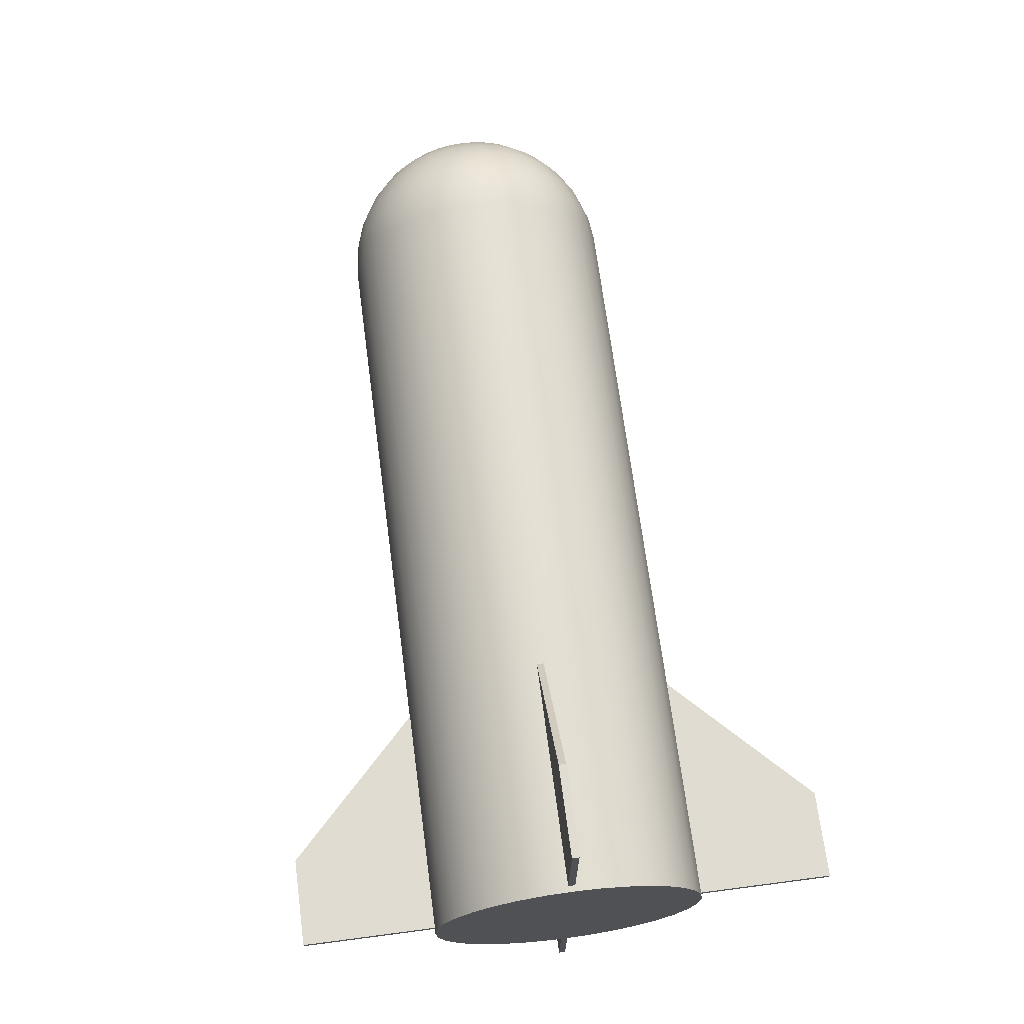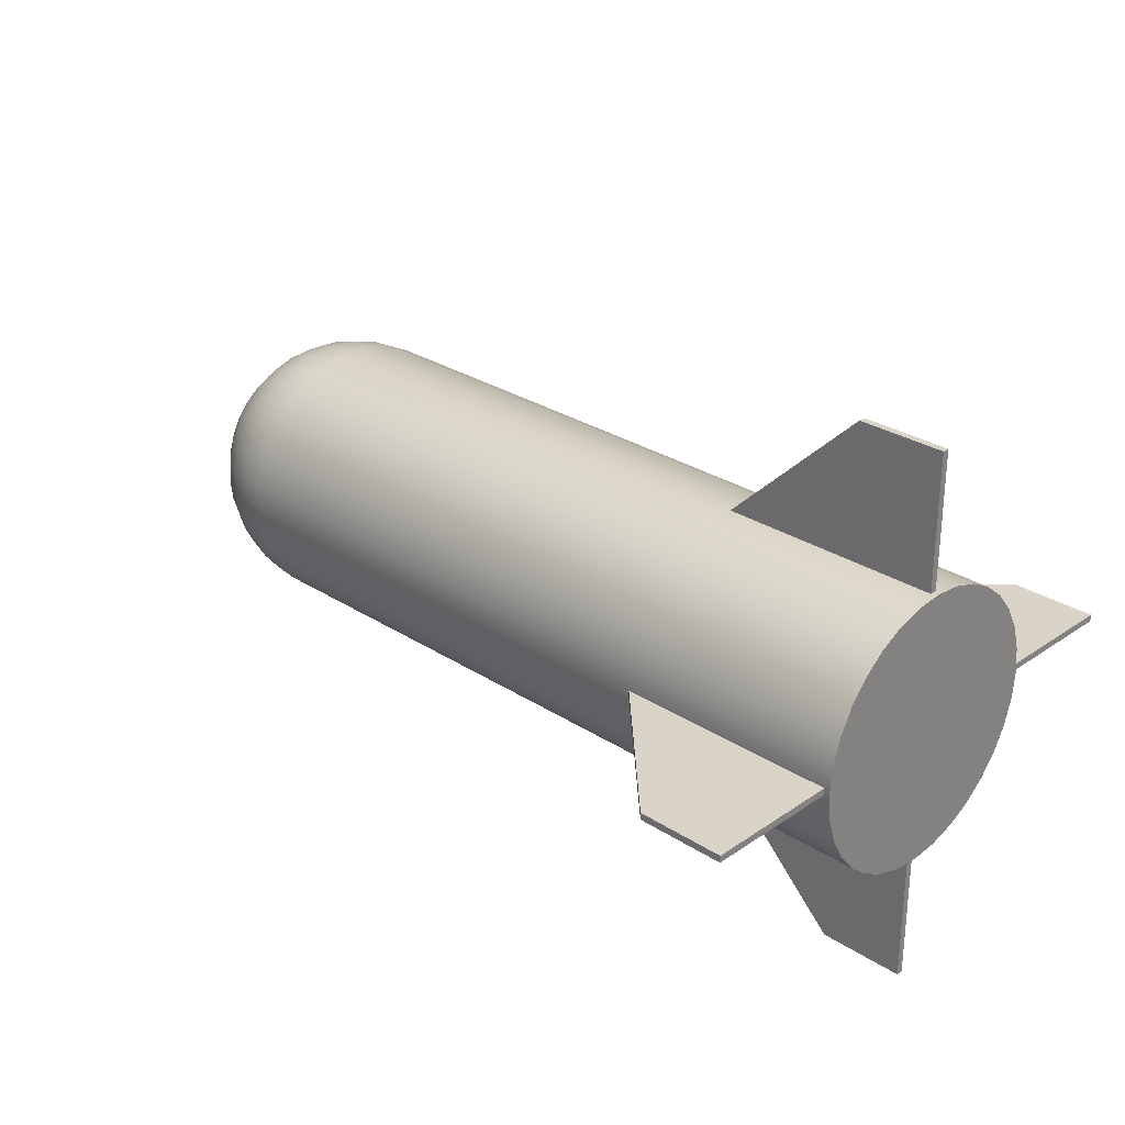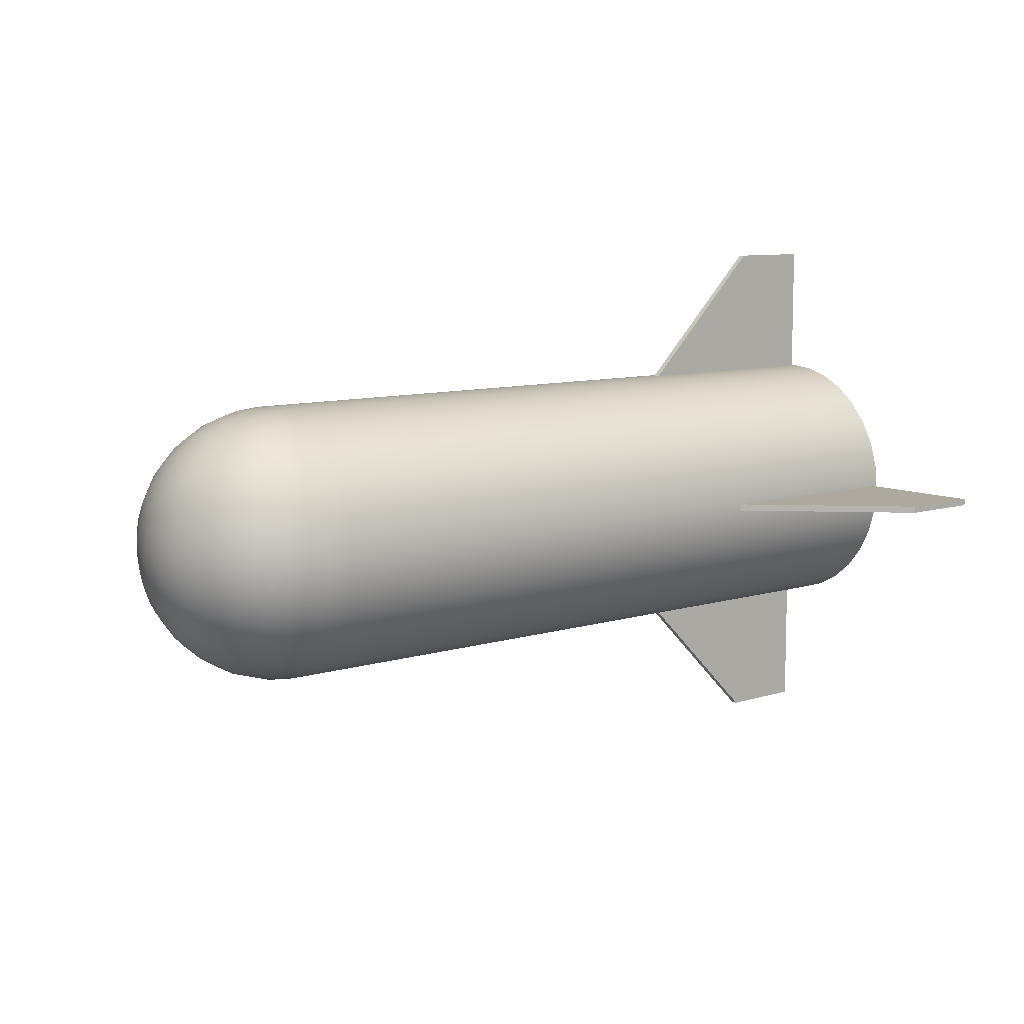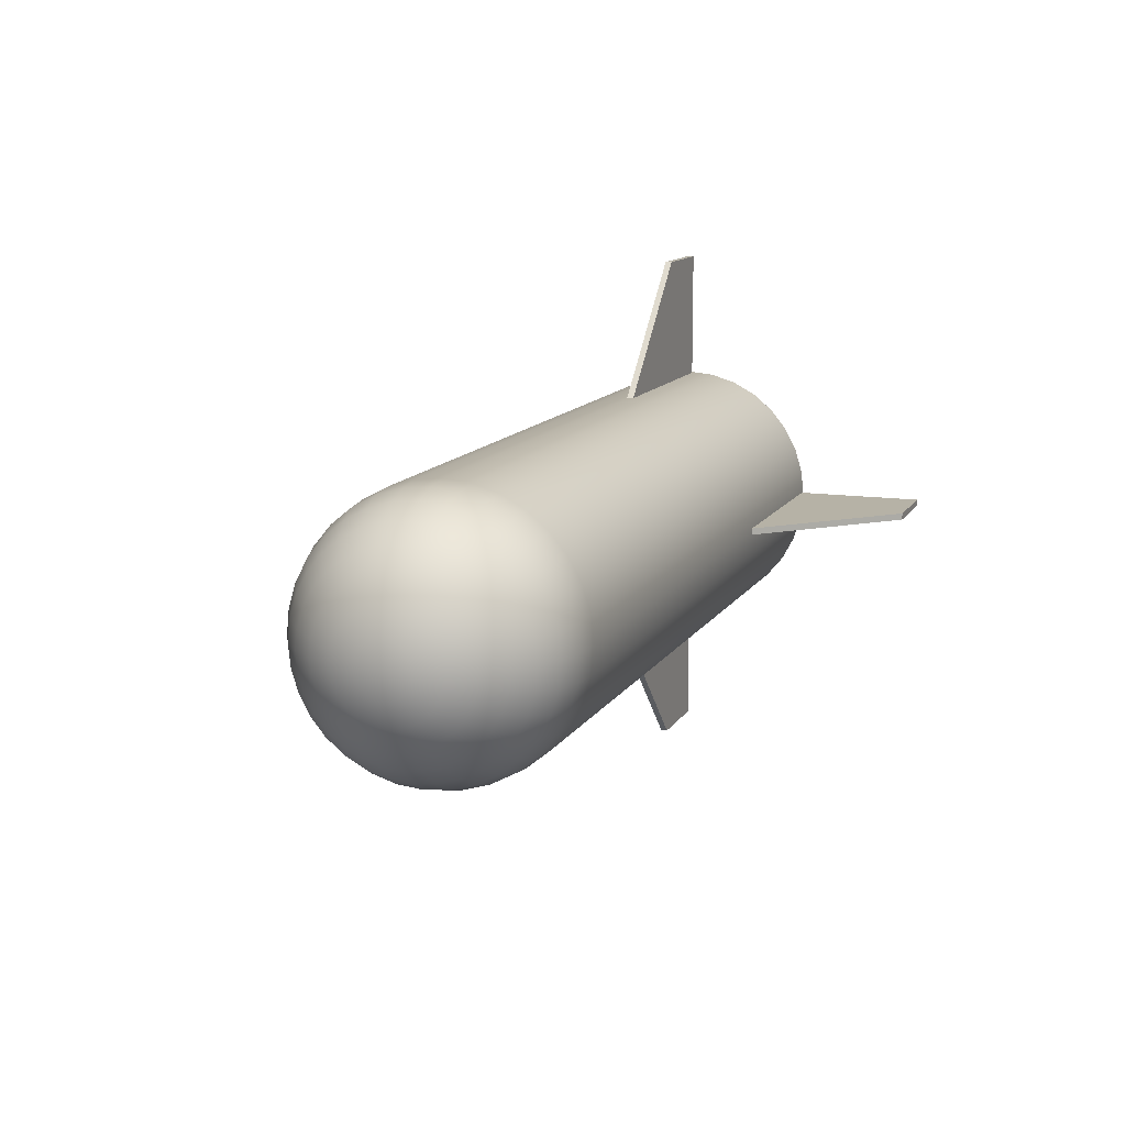
<metadata>
{"format":"obj","ext":"obj","renderer":"f3d","projection":"perspective","resolution":1024,"background":"white","views":[{"elev":69.2,"azim":-97.5,"up":"+Y"},{"elev":28.5,"azim":-135.9,"up":"+Z"},{"elev":9.0,"azim":140.4,"up":"+Z"},{"elev":12.2,"azim":109.5,"up":"+Z"}]}
</metadata>
<code>
v 0.1017 0 0.02023
v 0.09583 0 0.03969
v 0.08624 0 0.05763
v 0.07334 0 0.07334
v 0.05763 0 0.08624
v 0.03969 0 0.09583
v 0.02023 0 0.1017
v 0 0 0.1037
v 0.1017 0.003948 0.01985
v 0.09583 0.007744 0.03893
v 0.08624 0.01124 0.05652
v 0.07334 0.01431 0.07193
v 0.05763 0.01682 0.08458
v 0.03969 0.01869 0.09398
v 0.02023 0.01985 0.09977
v -0 0.02023 0.1017
v 0.1017 0.007744 0.01869
v 0.09583 0.01519 0.03667
v 0.08624 0.02205 0.05324
v 0.07334 0.02807 0.06776
v 0.05763 0.033 0.07968
v 0.03969 0.03667 0.08853
v 0.02023 0.03893 0.09398
v -0 0.03969 0.09583
v 0.1017 0.01124 0.01682
v 0.09583 0.02205 0.033
v 0.08624 0.03202 0.04791
v 0.07334 0.04075 0.06098
v 0.05763 0.04791 0.07171
v 0.03969 0.05324 0.07968
v 0.02023 0.05652 0.08458
v -0 0.05763 0.08624
v 0.1017 0.01431 0.01431
v 0.09583 0.02807 0.02807
v 0.08624 0.04075 0.04075
v 0.07334 0.05186 0.05186
v 0.05763 0.06098 0.06098
v 0.03969 0.06776 0.06776
v 0.02023 0.07193 0.07193
v -0 0.07334 0.07334
v 0.1017 0.01682 0.01124
v 0.09583 0.033 0.02205
v 0.08624 0.04791 0.03202
v 0.07334 0.06098 0.04075
v 0.05763 0.07171 0.04791
v 0.03969 0.07968 0.05324
v 0.02023 0.08458 0.05652
v -0 0.08624 0.05763
v 0.1017 0.01869 0.007744
v 0.09583 0.03667 0.01519
v 0.08624 0.05324 0.02205
v 0.07334 0.06776 0.02807
v 0.05763 0.07968 0.033
v 0.03969 0.08853 0.03667
v 0.02023 0.09398 0.03893
v -0 0.09583 0.03969
v 0.1017 0.01985 0.003948
v 0.09583 0.03893 0.007744
v 0.08624 0.05652 0.01124
v 0.07334 0.07193 0.01431
v 0.05763 0.08458 0.01682
v 0.03969 0.09398 0.01869
v 0.02023 0.09977 0.01985
v -0 0.1017 0.02023
v 0.1017 0.02023 -0
v 0.09583 0.03969 -0
v 0.08624 0.05763 -0
v 0.07334 0.07334 -0
v 0.05763 0.08624 -0
v 0.03969 0.09583 -0
v 0.02023 0.1017 -0
v 0 0.1037 -0
v 0.1017 0.01985 -0.003948
v 0.09583 0.03893 -0.007744
v 0.08624 0.05652 -0.01124
v 0.07334 0.07193 -0.01431
v 0.05763 0.08458 -0.01682
v 0.03969 0.09398 -0.01869
v 0.02023 0.09977 -0.01985
v 0 0.1017 -0.02023
v 0.1017 0.01869 -0.007744
v 0.09583 0.03667 -0.01519
v 0.08624 0.05324 -0.02205
v 0.07334 0.06776 -0.02807
v 0.05763 0.07968 -0.033
v 0.03969 0.08853 -0.03667
v 0.02023 0.09398 -0.03893
v 0 0.09583 -0.03969
v 0.1017 0.01682 -0.01124
v 0.09583 0.033 -0.02205
v 0.08624 0.04791 -0.03202
v 0.07334 0.06098 -0.04075
v 0.05763 0.07171 -0.04791
v 0.03969 0.07968 -0.05324
v 0.02023 0.08458 -0.05652
v 0 0.08624 -0.05763
v 0.1017 0.01431 -0.01431
v 0.09583 0.02807 -0.02807
v 0.08624 0.04075 -0.04075
v 0.07334 0.05186 -0.05186
v 0.05763 0.06098 -0.06098
v 0.03969 0.06776 -0.06776
v 0.02023 0.07193 -0.07193
v 0 0.07334 -0.07334
v 0.1017 0.01124 -0.01682
v 0.09583 0.02205 -0.033
v 0.08624 0.03202 -0.04791
v 0.07334 0.04075 -0.06098
v 0.05763 0.04791 -0.07171
v 0.03969 0.05324 -0.07968
v 0.02023 0.05652 -0.08458
v 0 0.05763 -0.08624
v 0.1017 0.007744 -0.01869
v 0.09583 0.01519 -0.03667
v 0.08624 0.02205 -0.05324
v 0.07334 0.02807 -0.06776
v 0.05763 0.033 -0.07968
v 0.03969 0.03667 -0.08853
v 0.02023 0.03893 -0.09398
v 0 0.03969 -0.09583
v 0.1017 0.003948 -0.01985
v 0.09583 0.007744 -0.03893
v 0.08624 0.01124 -0.05652
v 0.07334 0.01431 -0.07193
v 0.05763 0.01682 -0.08458
v 0.03969 0.01869 -0.09398
v 0.02023 0.01985 -0.09977
v 0 0.02023 -0.1017
v 0.1017 0 -0.02023
v 0.09583 0 -0.03969
v 0.08624 0 -0.05763
v 0.07334 0 -0.07334
v 0.05763 -0 -0.08624
v 0.03969 0 -0.09583
v 0.02023 -0 -0.1017
v 0 -0 -0.1037
v 0.1017 -0.003948 -0.01985
v 0.09583 -0.007744 -0.03893
v 0.08624 -0.01124 -0.05652
v 0.07334 -0.01431 -0.07193
v 0.05763 -0.01682 -0.08458
v 0.03969 -0.01869 -0.09398
v 0.02023 -0.01985 -0.09977
v 0 -0.02023 -0.1017
v 0.1017 -0.007744 -0.01869
v 0.09583 -0.01519 -0.03667
v 0.08624 -0.02205 -0.05324
v 0.07334 -0.02807 -0.06776
v 0.05763 -0.033 -0.07968
v 0.03969 -0.03667 -0.08853
v 0.02023 -0.03893 -0.09398
v 0 -0.03969 -0.09583
v 0.1017 -0.01124 -0.01682
v 0.09583 -0.02205 -0.033
v 0.08624 -0.03202 -0.04791
v 0.07334 -0.04075 -0.06098
v 0.05763 -0.04791 -0.07171
v 0.03969 -0.05324 -0.07968
v 0.02023 -0.05652 -0.08458
v 0 -0.05763 -0.08624
v 0.1017 -0.01431 -0.01431
v 0.09583 -0.02807 -0.02807
v 0.08624 -0.04075 -0.04075
v 0.07334 -0.05186 -0.05186
v 0.05763 -0.06098 -0.06098
v 0.03969 -0.06776 -0.06776
v 0.02023 -0.07193 -0.07193
v 0 -0.07334 -0.07334
v 0.1017 -0.01682 -0.01124
v 0.09583 -0.033 -0.02205
v 0.08624 -0.04791 -0.03202
v 0.07334 -0.06098 -0.04075
v 0.05763 -0.07171 -0.04791
v 0.03969 -0.07968 -0.05324
v 0.02023 -0.08458 -0.05652
v 0 -0.08624 -0.05763
v 0.1017 -0.01869 -0.007744
v 0.09583 -0.03667 -0.01519
v 0.08624 -0.05324 -0.02205
v 0.07334 -0.06776 -0.02807
v 0.05763 -0.07968 -0.033
v 0.03969 -0.08853 -0.03667
v 0.02023 -0.09398 -0.03893
v 0 -0.09583 -0.03969
v 0.1017 -0.01985 -0.003948
v 0.09583 -0.03893 -0.007744
v 0.08624 -0.05652 -0.01124
v 0.07334 -0.07193 -0.01431
v 0.05763 -0.08458 -0.01682
v 0.03969 -0.09398 -0.01869
v 0.02023 -0.09977 -0.01985
v 0 -0.1017 -0.02023
v 0.1017 -0.02023 -0
v 0.09583 -0.03969 -0
v 0.08624 -0.05763 -0
v 0.07334 -0.07334 -0
v 0.05763 -0.08624 -0
v 0.03969 -0.09583 -0
v 0.02023 -0.1017 -0
v 0 -0.1037 -0
v 0.1017 -0.01985 0.003948
v 0.09583 -0.03893 0.007744
v 0.08624 -0.05652 0.01124
v 0.07334 -0.07193 0.01431
v 0.05763 -0.08458 0.01682
v 0.03969 -0.09398 0.01869
v 0.02023 -0.09977 0.01985
v 0 -0.1017 0.02023
v 0.1017 -0.01869 0.007744
v 0.09583 -0.03667 0.01519
v 0.08624 -0.05324 0.02205
v 0.07334 -0.06776 0.02807
v 0.05763 -0.07968 0.033
v 0.03969 -0.08853 0.03667
v 0.02023 -0.09398 0.03893
v 0 -0.09583 0.03969
v 0.1017 -0.01682 0.01124
v 0.09583 -0.033 0.02205
v 0.08624 -0.04791 0.03202
v 0.07334 -0.06098 0.04075
v 0.05763 -0.07171 0.04791
v 0.03969 -0.07968 0.05324
v 0.02023 -0.08458 0.05652
v 0 -0.08624 0.05763
v -0.5694 -0.02023 0.1017
v -0.5694 -0.03969 0.09583
v -0.5694 -0.05763 0.08624
v -0.5694 -0.07334 0.07334
v 0.1017 -0.01431 0.01431
v 0.09583 -0.02807 0.02807
v 0.08624 -0.04075 0.04075
v 0.07334 -0.05186 0.05186
v 0.05763 -0.06098 0.06098
v 0.03969 -0.06776 0.06776
v 0.02023 -0.07193 0.07193
v 0 -0.07334 0.07334
v -0.5694 -0.08624 0.05763
v -0.5694 -0.09583 0.03969
v -0.5694 -0.1017 0.02023
v -0.5694 -0.1037 -0
v -0.5694 -0.1017 -0.02023
v -0.5694 -0.09583 -0.03969
v -0.5694 -0.08624 -0.05763
v 0.1017 -0.01124 0.01682
v 0.09583 -0.02205 0.033
v 0.08624 -0.03202 0.04791
v 0.07334 -0.04075 0.06098
v 0.05763 -0.04791 0.07171
v 0.03969 -0.05324 0.07968
v 0.02023 -0.05652 0.08458
v 0 -0.05763 0.08624
v -0.5694 -0.07334 -0.07334
v -0.5694 -0.05763 -0.08624
v -0.5694 -0.03969 -0.09583
v -0.5694 -0.02023 -0.1017
v -0.5694 -0 -0.1037
v -0.5694 0.02023 -0.1017
v -0.5694 0.03969 -0.09583
v 0.1037 0 0
v 0.1017 -0.007744 0.01869
v 0.09583 -0.01519 0.03667
v 0.08624 -0.02205 0.05324
v 0.07334 -0.02807 0.06776
v 0.05763 -0.033 0.07968
v 0.03969 -0.03667 0.08853
v 0.02023 -0.03893 0.09398
v 0 -0.03969 0.09583
v -0.5694 0.05763 -0.08624
v -0.5694 0.07334 -0.07334
v -0.5694 0.08624 -0.05763
v -0.5694 0.09583 -0.03969
v -0.5694 0.1017 -0.02023
v -0.5694 0.1037 -0
v -0.5694 0.1017 0.02023
v 0.1017 -0.003948 0.01985
v 0.09583 -0.007744 0.03893
v 0.08624 -0.01124 0.05652
v 0.07334 -0.01431 0.07193
v 0.05763 -0.01682 0.08458
v 0.03969 -0.01869 0.09398
v 0.02023 -0.01985 0.09977
v 0 -0.02023 0.1017
v -0.5694 0.09583 0.03969
v -0.5694 0.08624 0.05763
v -0.5694 0.07334 0.07334
v -0.5694 0.05763 0.08624
v -0.5694 0.03969 0.09583
v -0.5694 0.02023 0.1017
v -0.5694 -0 0.1037
v -0.5694 0 -0
v -0.5649 0.1027 0.002593
v -0.5649 0.205 0.002593
v -0.3953 0.1027 0.002593
v -0.4994 0.205 0.002593
v -0.5649 0.1027 -0.002593
v -0.4994 0.002593 -0.205
v -0.3953 0.002593 -0.1027
v -0.5649 0.002593 -0.205
v -0.5649 0.002593 -0.1027
v -0.5649 0.205 -0.002593
v -0.3953 0.1027 -0.002593
v -0.4994 0.205 -0.002593
v -0.5649 -0.002593 -0.1027
v -0.5649 -0.002593 -0.205
v -0.3953 -0.002593 -0.1027
v -0.4994 -0.002593 -0.205
v -0.4994 -0.205 -0.002593
v -0.3953 -0.1027 -0.002593
v -0.5649 -0.205 -0.002593
v -0.5649 -0.1027 -0.002593
v -0.5649 -0.1027 0.002593
v -0.5649 -0.205 0.002593
v -0.3953 -0.1027 0.002593
v -0.4994 -0.205 0.002593
v -0.4994 -0.002593 0.205
v -0.3953 -0.002593 0.1027
v -0.5649 -0.002593 0.205
v -0.5649 -0.002593 0.1027
v -0.5649 0.002593 0.1027
v -0.5649 0.002593 0.205
v -0.3953 0.002593 0.1027
v -0.4994 0.002593 0.205
f 7 6 14 15
f 5 4 12 13
f 3 2 10 11
f 8 7 15 16
f 6 5 13 14
f 4 3 11 12
f 2 1 9 10
f 12 11 19 20
f 10 9 17 18
f 15 14 22 23
f 13 12 20 21
f 11 10 18 19
f 16 15 23 24
f 14 13 21 22
f 20 19 27 28
f 18 17 25 26
f 23 22 30 31
f 21 20 28 29
f 19 18 26 27
f 24 23 31 32
f 22 21 29 30
f 28 27 35 36
f 26 25 33 34
f 31 30 38 39
f 29 28 36 37
f 27 26 34 35
f 32 31 39 40
f 30 29 37 38
f 36 35 43 44
f 34 33 41 42
f 39 38 46 47
f 37 36 44 45
f 35 34 42 43
f 40 39 47 48
f 38 37 45 46
f 44 43 51 52
f 42 41 49 50
f 47 46 54 55
f 45 44 52 53
f 43 42 50 51
f 48 47 55 56
f 46 45 53 54
f 52 51 59 60
f 50 49 57 58
f 55 54 62 63
f 53 52 60 61
f 51 50 58 59
f 56 55 63 64
f 54 53 61 62
f 60 59 67 68
f 58 57 65 66
f 63 62 70 71
f 61 60 68 69
f 59 58 66 67
f 64 63 71 72
f 62 61 69 70
f 68 67 75 76
f 66 65 73 74
f 71 70 78 79
f 69 68 76 77
f 67 66 74 75
f 72 71 79 80
f 70 69 77 78
f 76 75 83 84
f 74 73 81 82
f 79 78 86 87
f 77 76 84 85
f 75 74 82 83
f 80 79 87 88
f 78 77 85 86
f 84 83 91 92
f 82 81 89 90
f 87 86 94 95
f 85 84 92 93
f 83 82 90 91
f 88 87 95 96
f 86 85 93 94
f 92 91 99 100
f 90 89 97 98
f 95 94 102 103
f 93 92 100 101
f 91 90 98 99
f 96 95 103 104
f 94 93 101 102
f 100 99 107 108
f 98 97 105 106
f 103 102 110 111
f 101 100 108 109
f 99 98 106 107
f 104 103 111 112
f 102 101 109 110
f 108 107 115 116
f 106 105 113 114
f 111 110 118 119
f 109 108 116 117
f 107 106 114 115
f 112 111 119 120
f 110 109 117 118
f 116 115 123 124
f 114 113 121 122
f 119 118 126 127
f 117 116 124 125
f 115 114 122 123
f 120 119 127 128
f 118 117 125 126
f 124 123 131 132
f 122 121 129 130
f 127 126 134 135
f 125 124 132 133
f 123 122 130 131
f 128 127 135 136
f 126 125 133 134
f 132 131 139 140
f 130 129 137 138
f 135 134 142 143
f 133 132 140 141
f 131 130 138 139
f 136 135 143 144
f 134 133 141 142
f 140 139 147 148
f 138 137 145 146
f 143 142 150 151
f 141 140 148 149
f 139 138 146 147
f 144 143 151 152
f 142 141 149 150
f 148 147 155 156
f 146 145 153 154
f 151 150 158 159
f 149 148 156 157
f 147 146 154 155
f 152 151 159 160
f 150 149 157 158
f 156 155 163 164
f 154 153 161 162
f 159 158 166 167
f 157 156 164 165
f 155 154 162 163
f 160 159 167 168
f 158 157 165 166
f 164 163 171 172
f 162 161 169 170
f 167 166 174 175
f 165 164 172 173
f 163 162 170 171
f 168 167 175 176
f 166 165 173 174
f 172 171 179 180
f 170 169 177 178
f 175 174 182 183
f 173 172 180 181
f 171 170 178 179
f 176 175 183 184
f 174 173 181 182
f 180 179 187 188
f 178 177 185 186
f 183 182 190 191
f 181 180 188 189
f 179 178 186 187
f 184 183 191 192
f 182 181 189 190
f 188 187 195 196
f 186 185 193 194
f 191 190 198 199
f 189 188 196 197
f 187 186 194 195
f 192 191 199 200
f 190 189 197 198
f 196 195 203 204
f 194 193 201 202
f 199 198 206 207
f 197 196 204 205
f 195 194 202 203
f 200 199 207 208
f 198 197 205 206
f 204 203 211 212
f 202 201 209 210
f 207 206 214 215
f 205 204 212 213
f 203 202 210 211
f 208 207 215 216
f 206 205 213 214
f 212 211 219 220
f 136 144 255 256
f 210 209 217 218
f 208 216 238 239
f 215 214 222 223
f 213 212 220 221
f 211 210 218 219
f 48 56 283 284
f 96 104 269 270
f 216 215 223 224
f 214 213 221 222
f 220 219 231 232
f 120 128 257 258
f 218 217 229 230
f 80 88 271 272
f 128 136 256 257
f 88 96 270 271
f 223 222 234 235
f 221 220 232 233
f 219 218 230 231
f 192 200 240 241
f 40 48 284 285
f 200 208 239 240
f 224 223 235 236
f 222 221 233 234
f 232 231 246 247
f 112 120 258 268
f 230 229 244 245
f 160 168 252 253
f 72 80 272 273
f 32 40 285 286
f 235 234 249 250
f 233 232 247 248
f 231 230 245 246
f 184 192 241 242
f 8 16 288 289
f 236 251 227 228
f 236 235 250 251
f 234 233 248 249
f 247 246 262 263
f 176 184 242 243
f 245 244 260 261
f 64 72 273 274
f 267 282 225 226
f 24 32 286 287
f 250 249 265 266
f 248 247 263 264
f 246 245 261 262
f 152 160 253 254
f 282 8 289 225
f 224 236 228 237
f 251 250 266 267
f 249 248 264 265
f 263 262 277 278
f 168 176 243 252
f 261 260 275 276
f 56 64 274 283
f 216 224 237 238
f 104 112 268 269
f 266 265 280 281
f 264 263 278 279
f 262 261 276 277
f 144 152 254 255
f 251 267 226 227
f 16 24 287 288
f 267 266 281 282
f 265 264 279 280
f 1 259 9
f 9 259 17
f 17 259 25
f 25 259 33
f 33 259 41
f 41 259 49
f 49 259 57
f 57 259 65
f 65 259 73
f 73 259 81
f 81 259 89
f 89 259 97
f 97 259 105
f 105 259 113
f 113 259 121
f 121 259 129
f 129 259 137
f 137 259 145
f 145 259 153
f 153 259 161
f 161 259 169
f 169 259 177
f 177 259 185
f 185 259 193
f 193 259 201
f 201 259 209
f 209 259 217
f 217 259 229
f 229 259 244
f 244 259 260
f 260 259 275
f 278 277 3 4
f 276 275 1 2
f 281 280 6 7
f 279 278 4 5
f 277 276 2 3
f 275 259 1
f 282 281 7 8
f 280 279 5 6
f 274 273 290
f 226 225 290
f 225 289 290
f 270 269 290
f 257 256 290
f 238 237 290
f 256 255 290
f 288 287 290
f 253 252 290
f 269 268 290
f 286 285 290
f 242 241 290
f 284 283 290
f 239 238 290
f 273 272 290
f 227 226 290
f 272 271 290
f 228 227 290
f 268 258 290
f 254 253 290
f 289 288 290
f 255 254 290
f 240 239 290
f 258 257 290
f 287 286 290
f 252 243 290
f 271 270 290
f 285 284 290
f 241 240 290
f 243 242 290
f 283 274 290
f 237 228 290
f 294 292 291 293
f 299 298 304 303
f 296 297 305 306
f 298 296 306 304
f 306 305 303 304
f 296 298 299 297
f 302 301 295 300
f 292 294 302 300
f 294 293 301 302
f 291 292 300 295
f 310 309 312 311
f 307 308 313 314
f 309 307 314 312
f 314 313 311 312
f 307 309 310 308
f 318 317 320 319
f 315 316 321 322
f 317 315 322 320
f 322 321 319 320
f 315 317 318 316

</code>
